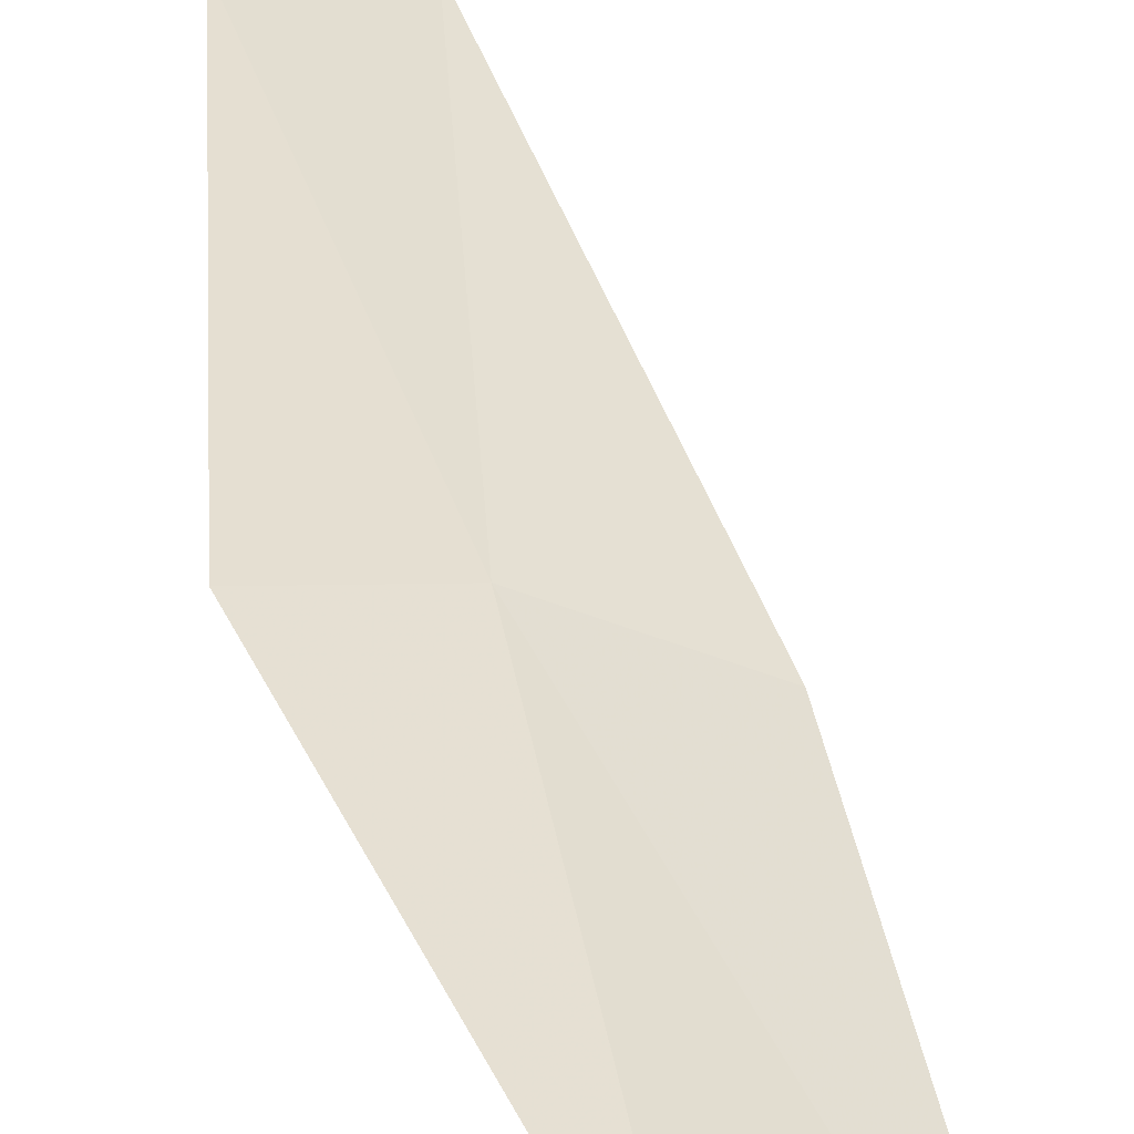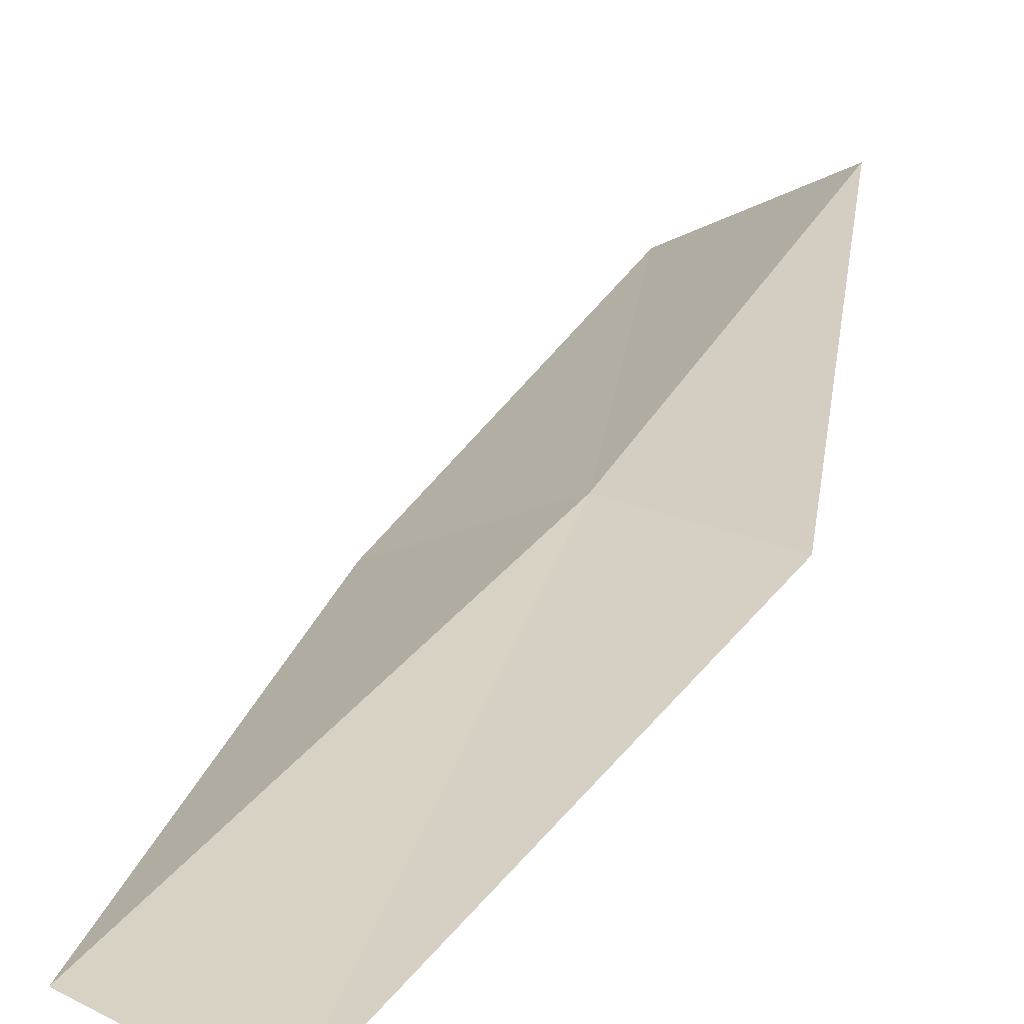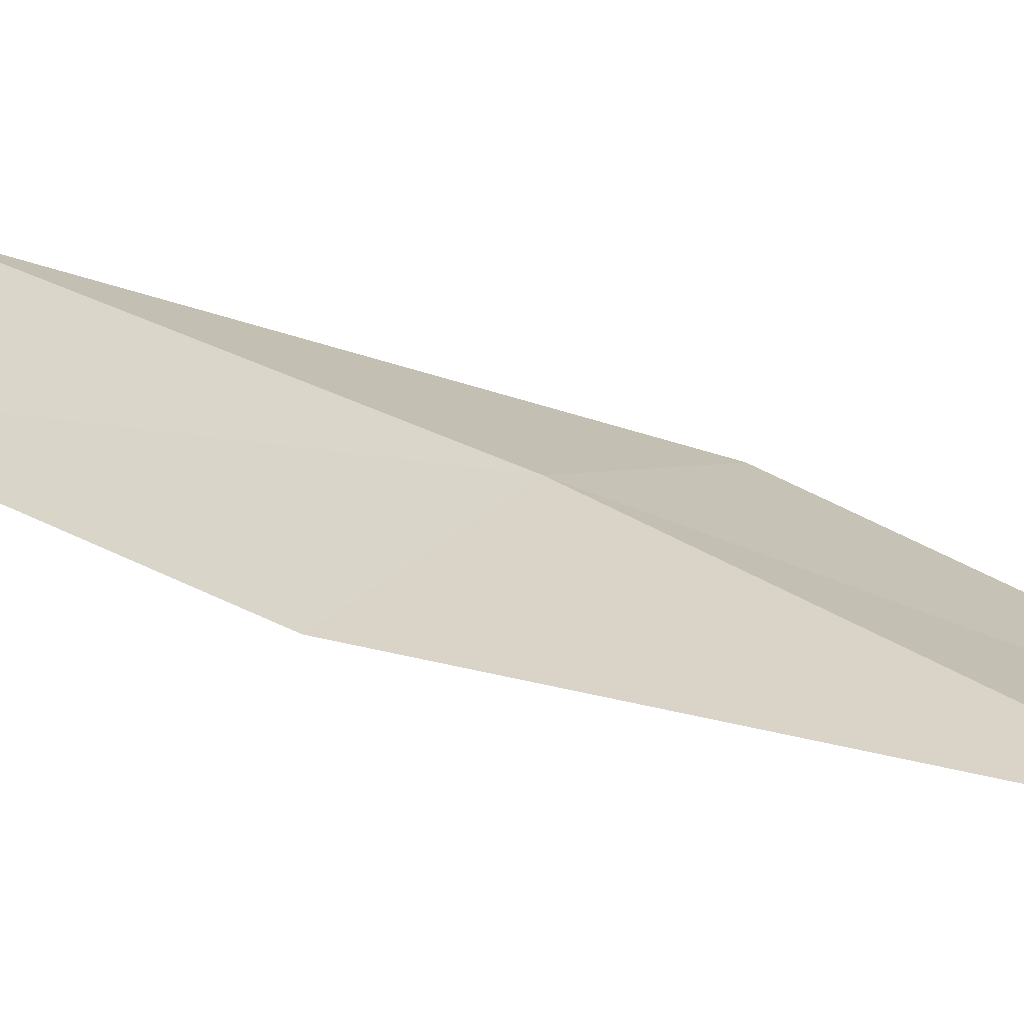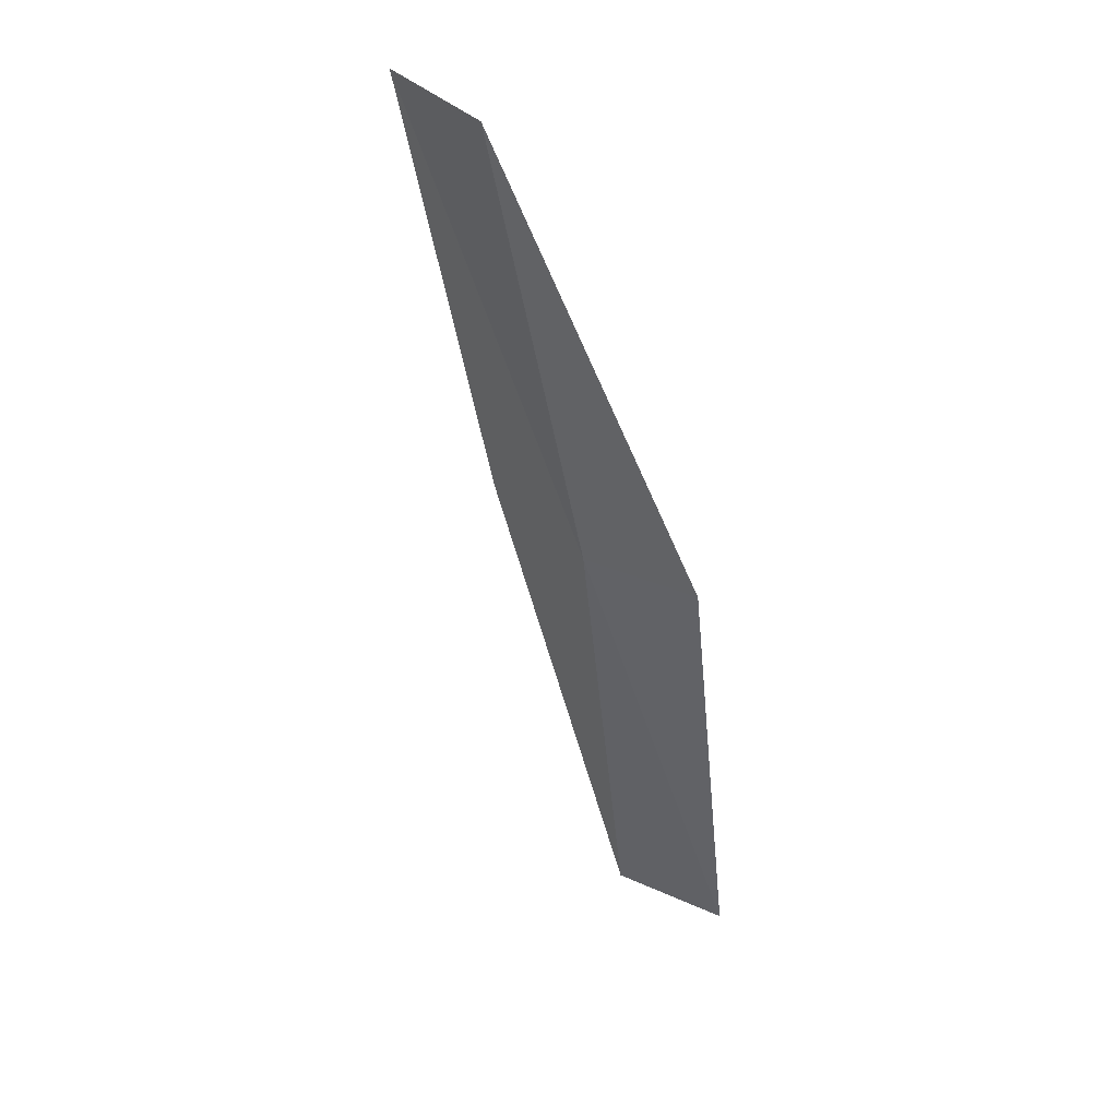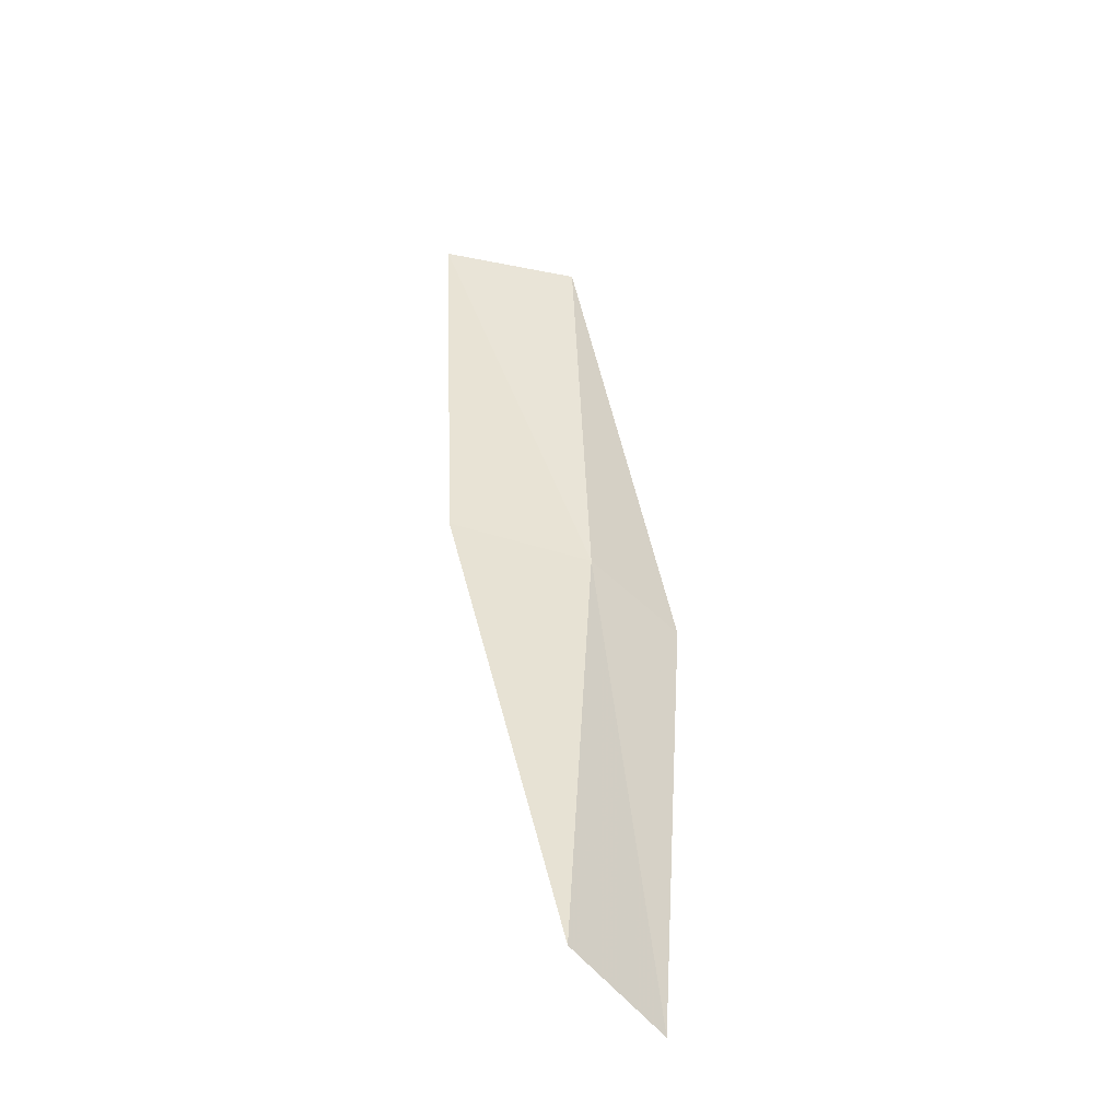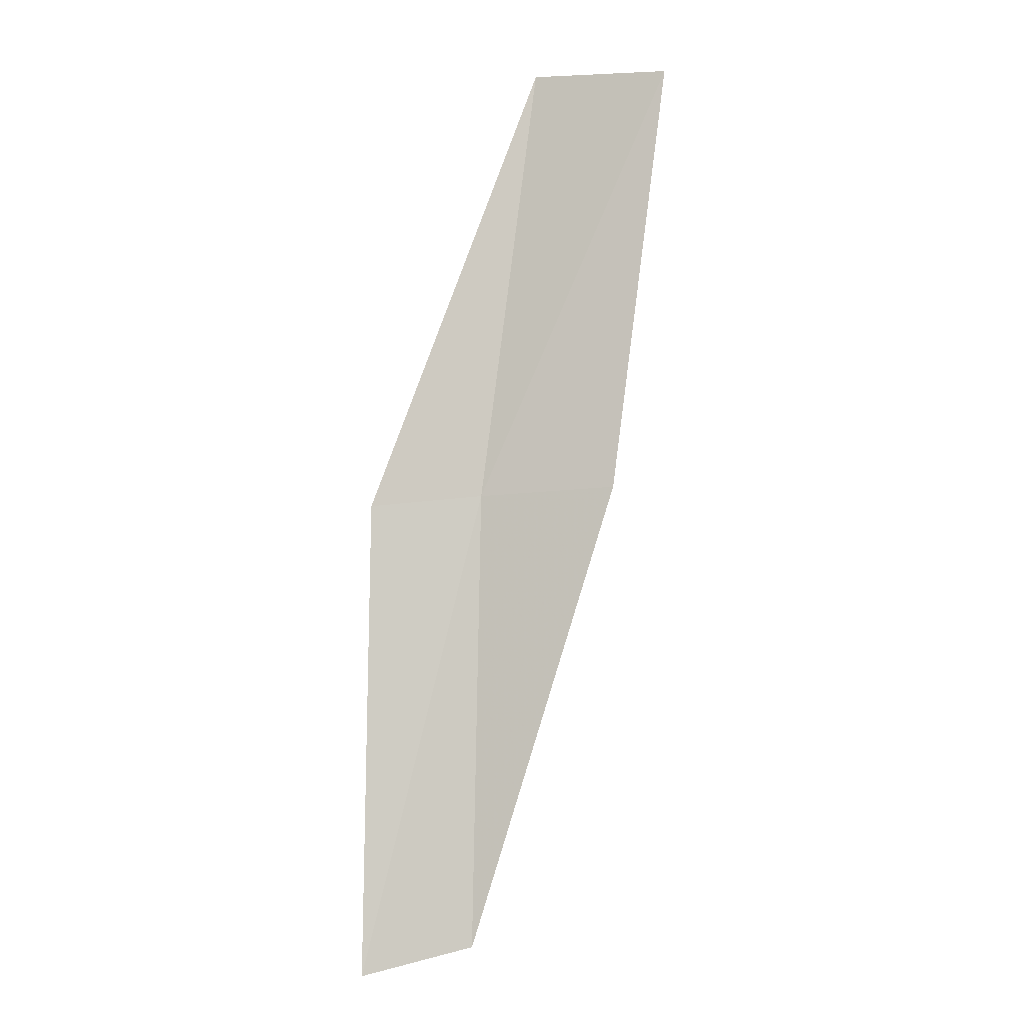
<metadata>
{"format":"obj","ext":"obj","renderer":"f3d","projection":"perspective","resolution":1024,"background":"white","views":[{"elev":47.3,"azim":178.3,"up":"+Z"},{"elev":17.5,"azim":28.6,"up":"+Z"},{"elev":14.1,"azim":-37.9,"up":"+Z"},{"elev":35.8,"azim":28.5,"up":"+Y"},{"elev":-56.3,"azim":-38.3,"up":"+Y"},{"elev":2.3,"azim":171.9,"up":"+Y"}]}
</metadata>
<code>
v 21.74 -1.793 17.74
v 21.82 -4.015 17.44
v 22.37 -4.117 17.37
v 22.29 -1.84 17.69
v 21.11 -1.741 17.46
v 21.41 0.3711 18.01
v 20.8 0.3608 17.71
f 1 3 2
f 1 4 3
f 1 2 5
f 1 6 4
f 1 5 7
f 1 7 6

</code>
